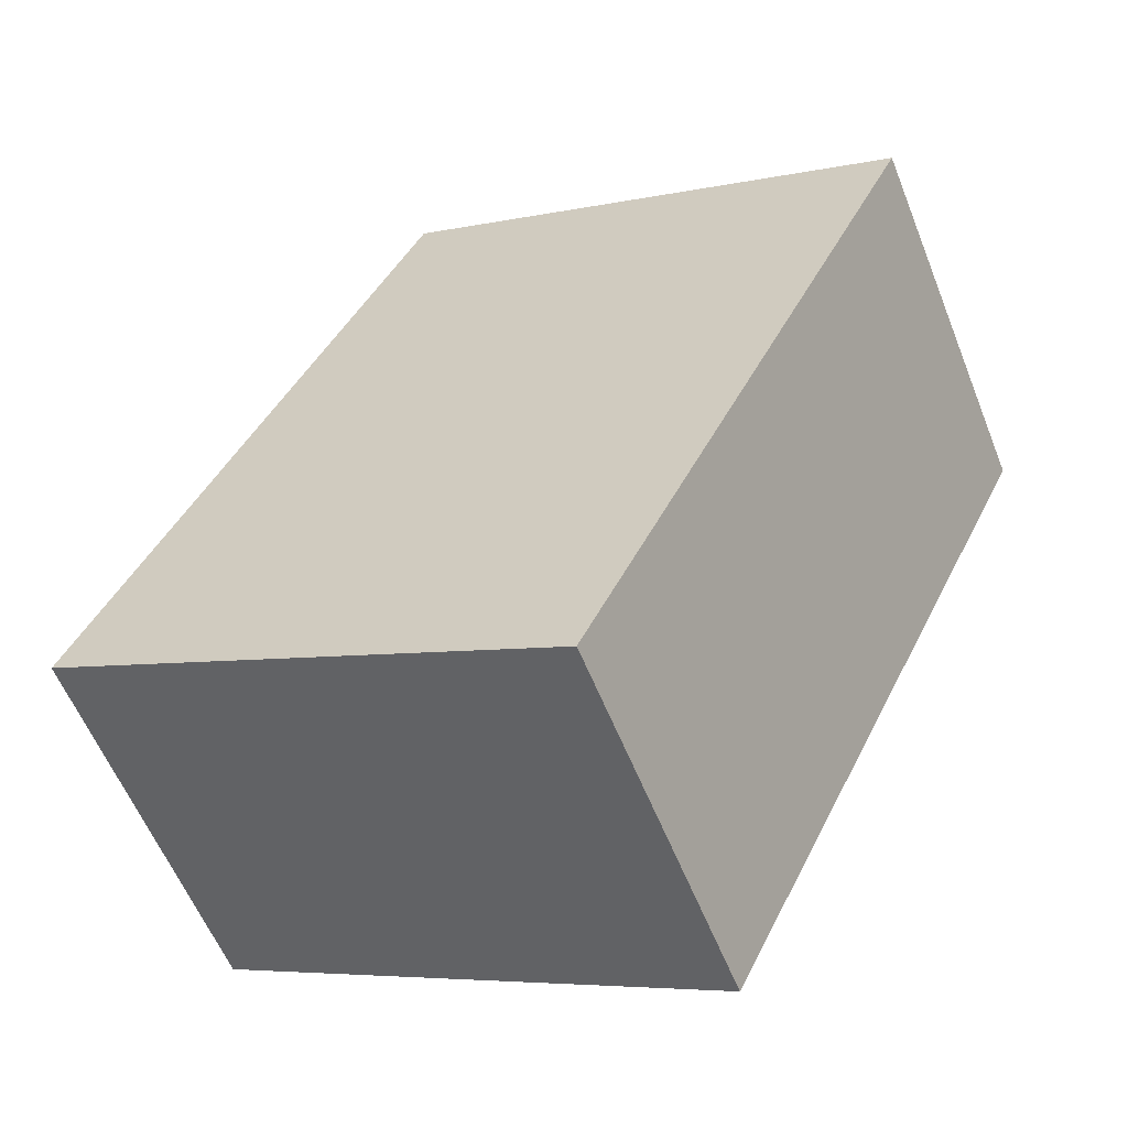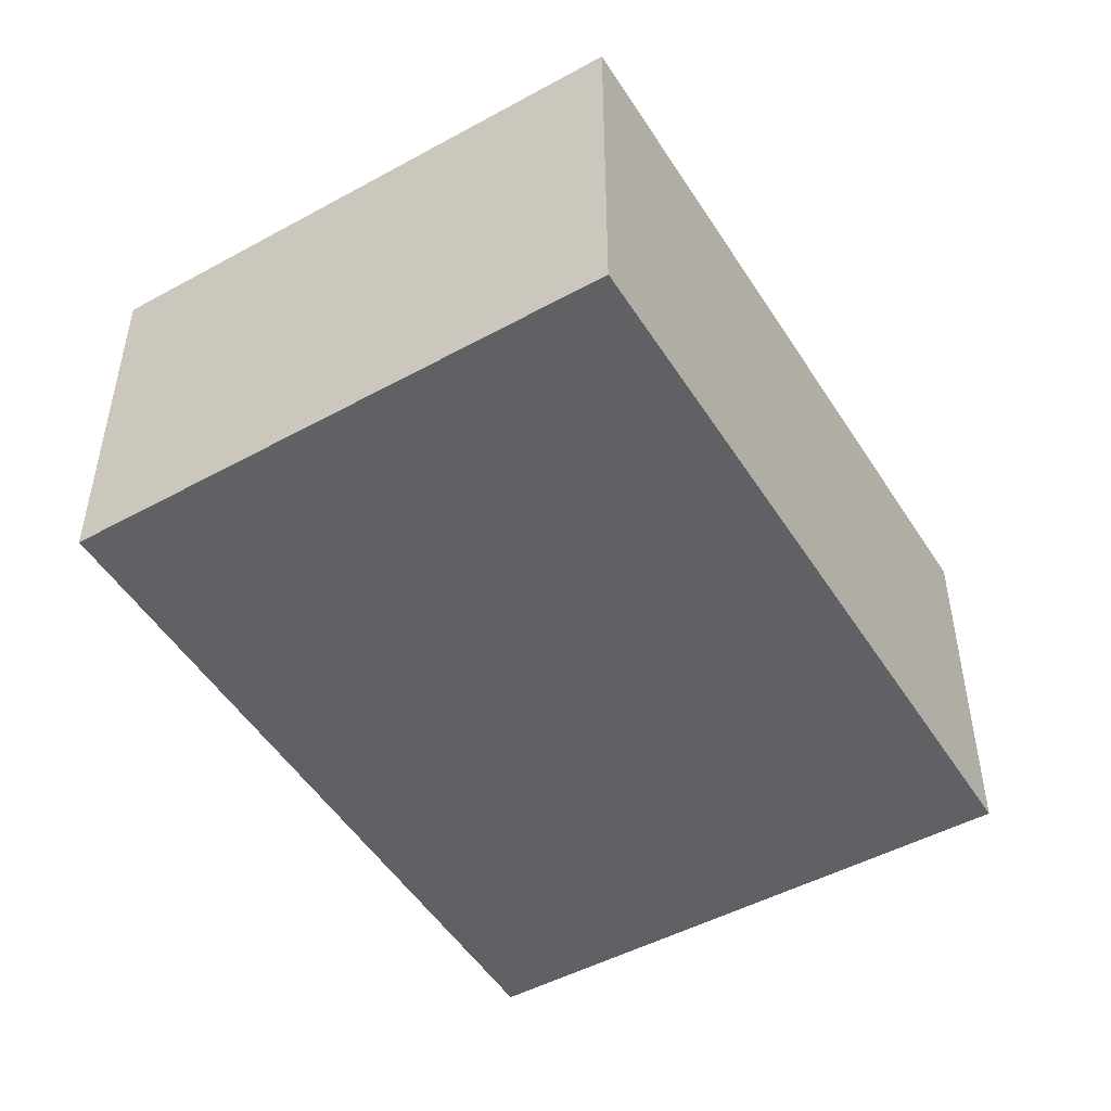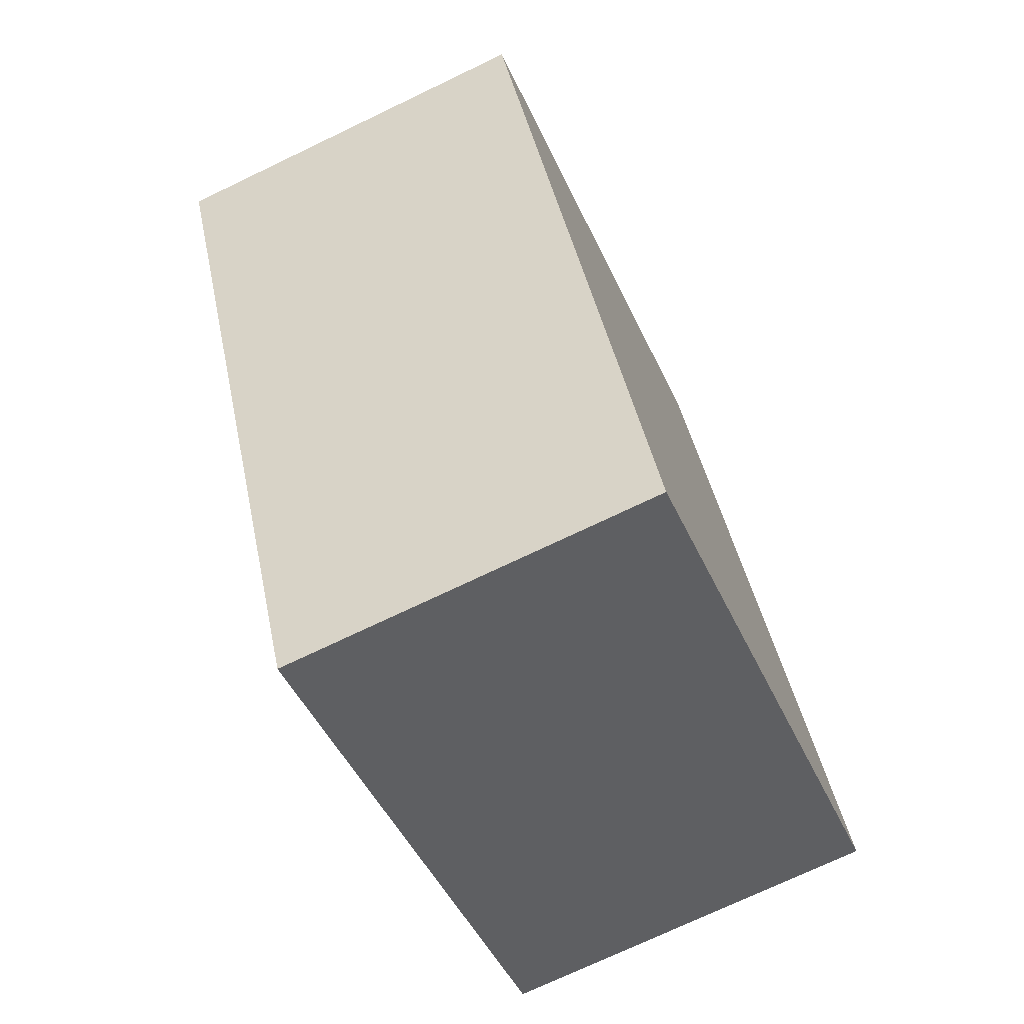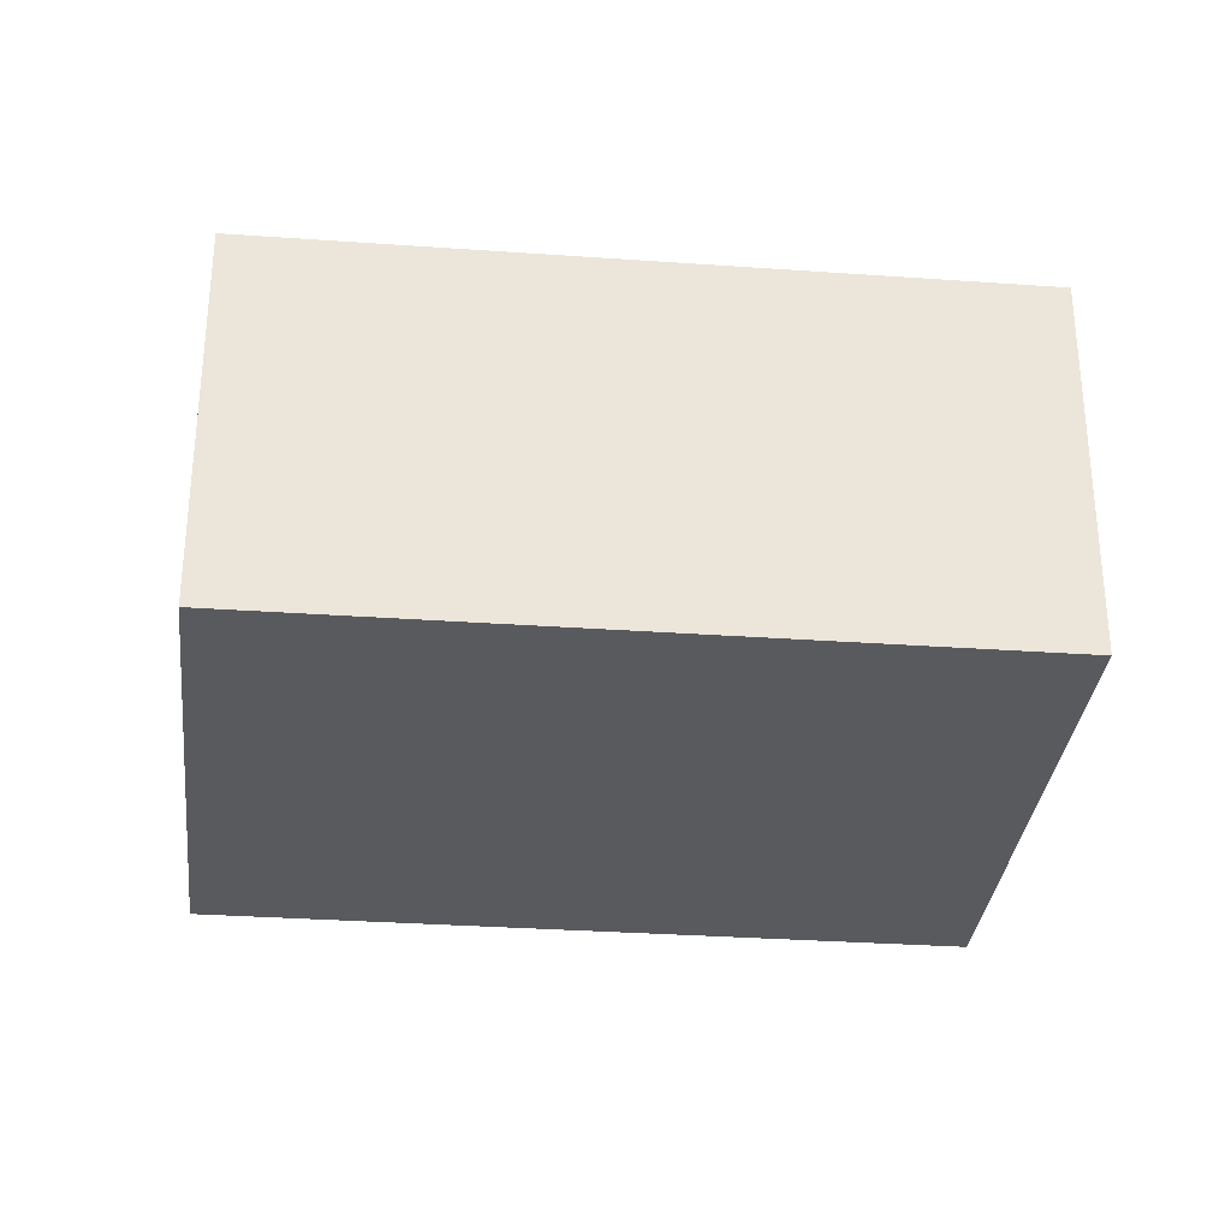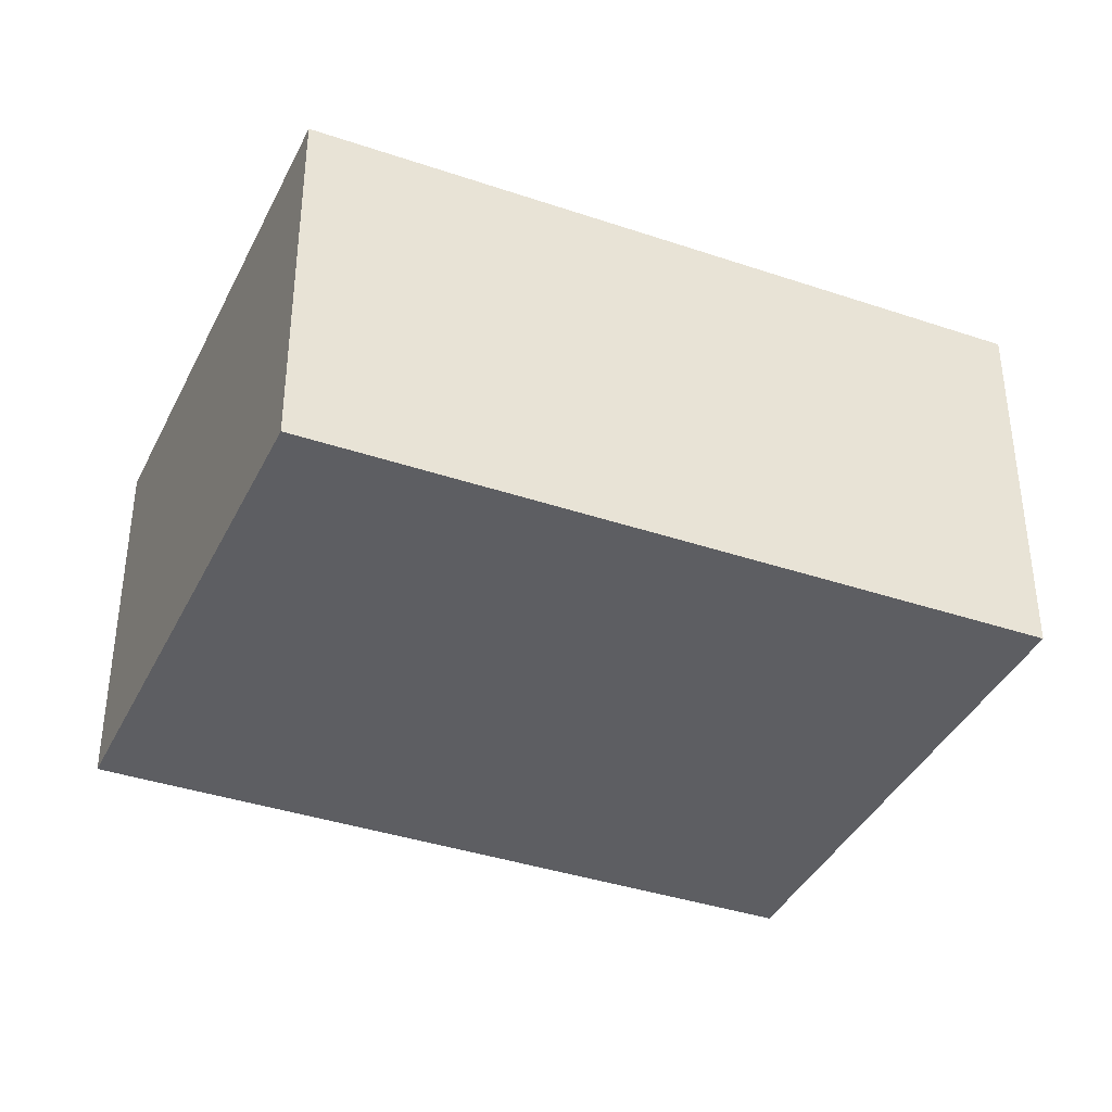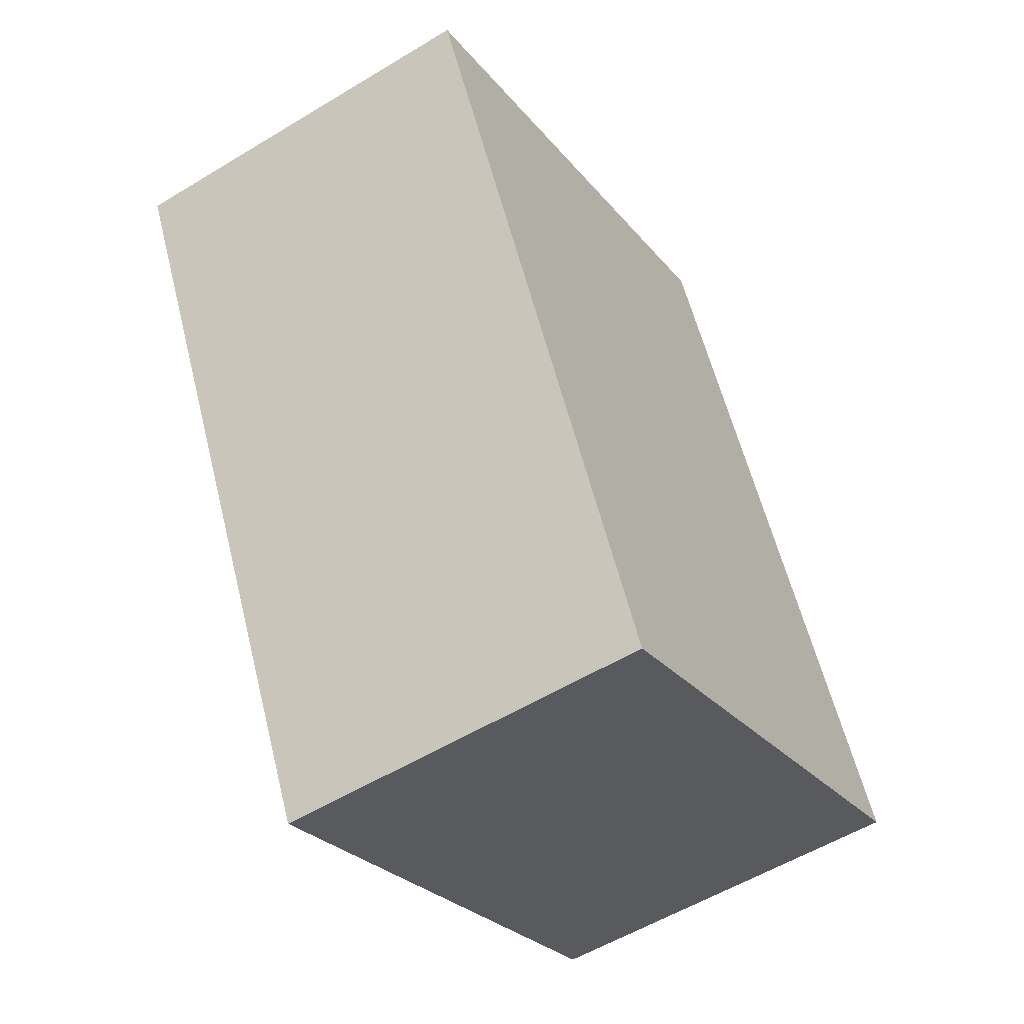
<metadata>
{"format":"obj","ext":"obj","renderer":"f3d","projection":"perspective","resolution":1024,"background":"white","views":[{"elev":-58.5,"azim":-158.3,"up":"+Z"},{"elev":-50.1,"azim":-174.9,"up":"+Y"},{"elev":-73.0,"azim":-64.4,"up":"+Z"},{"elev":-31.6,"azim":58.1,"up":"+Y"},{"elev":-38.4,"azim":40.7,"up":"+Y"},{"elev":-55.4,"azim":-57.4,"up":"+Z"}]}
</metadata>
<code>
v  0 2.013 1.233e-16
v  4.48 2.013 -2.302
v  1.783 2.013 -3.628
v  2.719 2.013 1.281
v  4.48 1.41e-16 -2.302
v  1.783 2.222e-16 -3.628
v  0 0 0
v  2.719 -7.844e-17 1.281
g defaultobject
f 1 2 3
f 2 1 4
f 5 3 2
f 3 5 6
f 6 1 3
f 1 6 7
f 7 4 1
f 4 7 8
f 8 2 4
f 2 8 5
f 5 7 6
f 7 5 8

</code>
